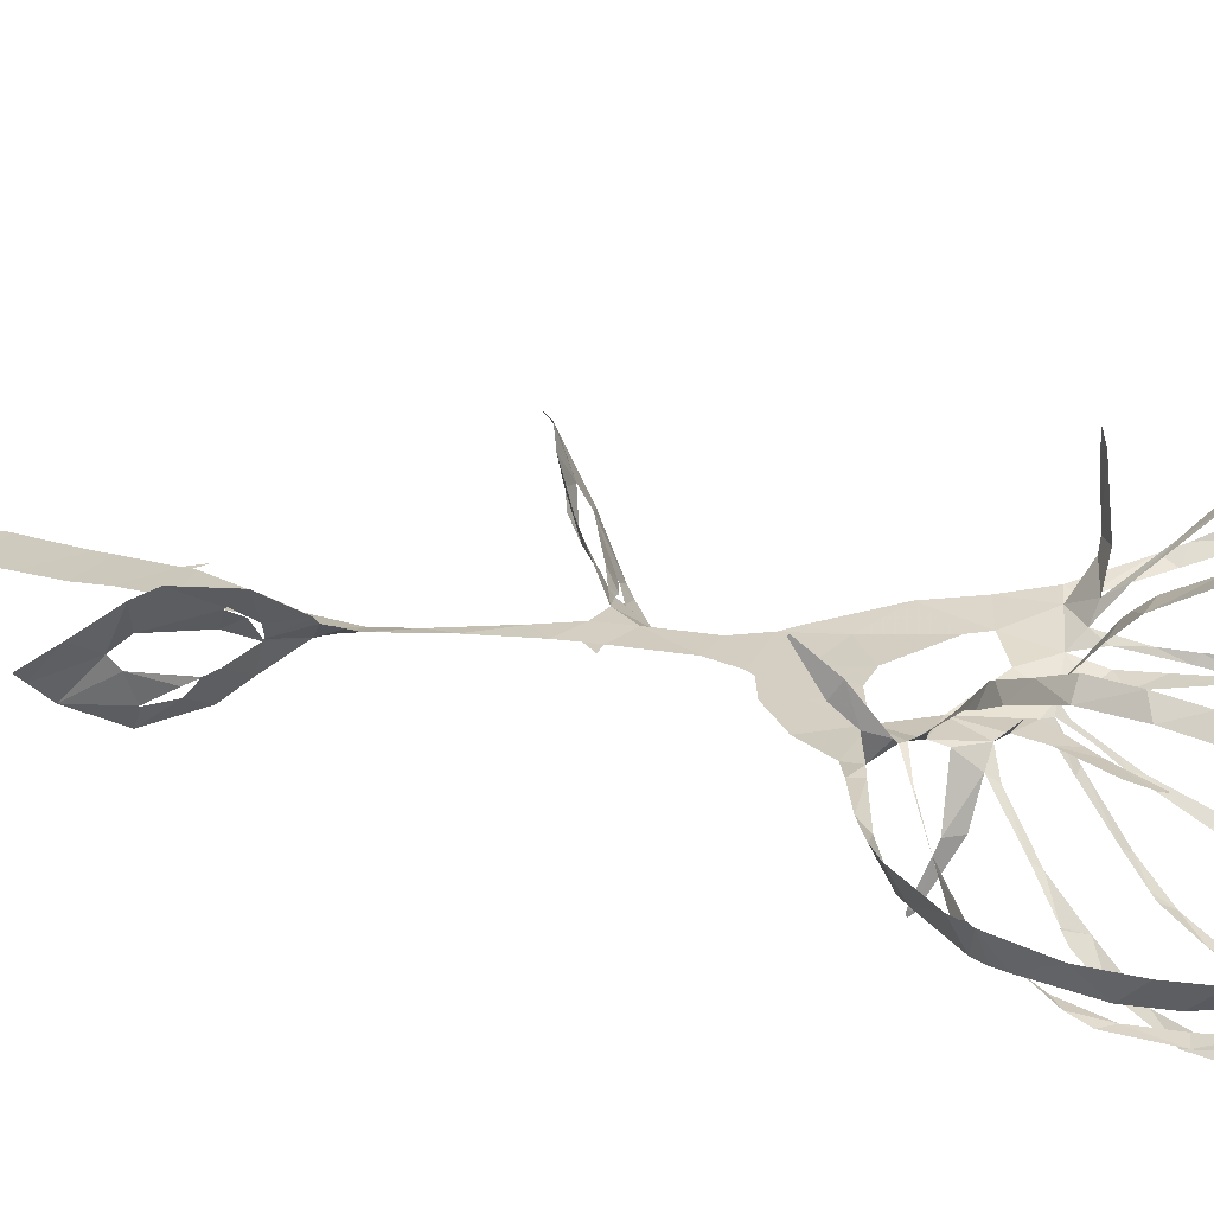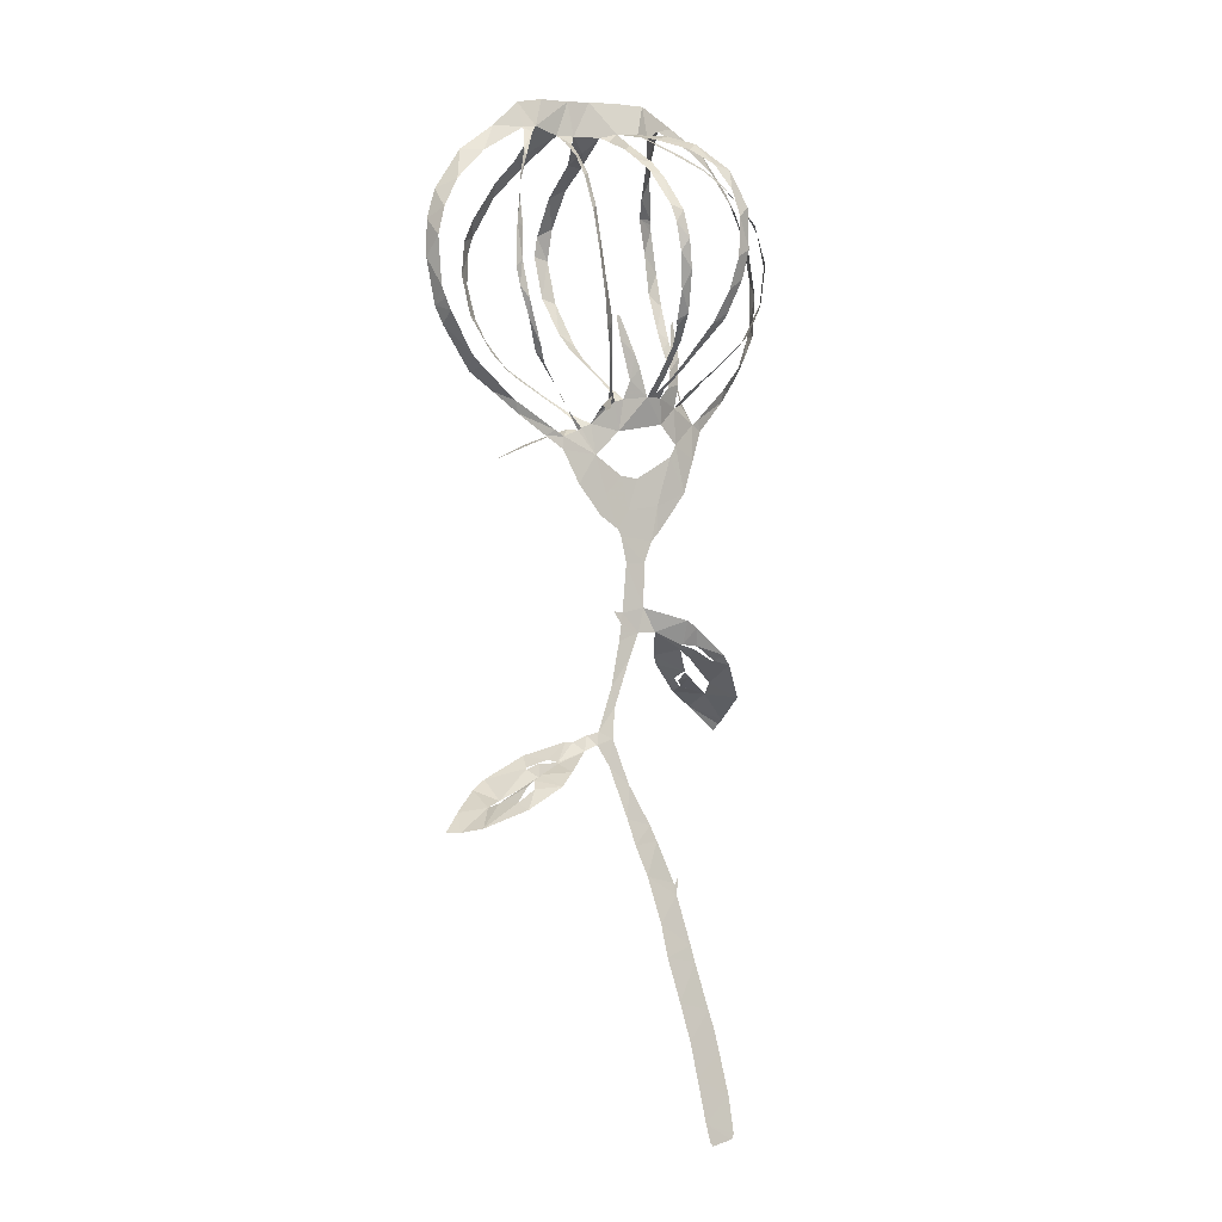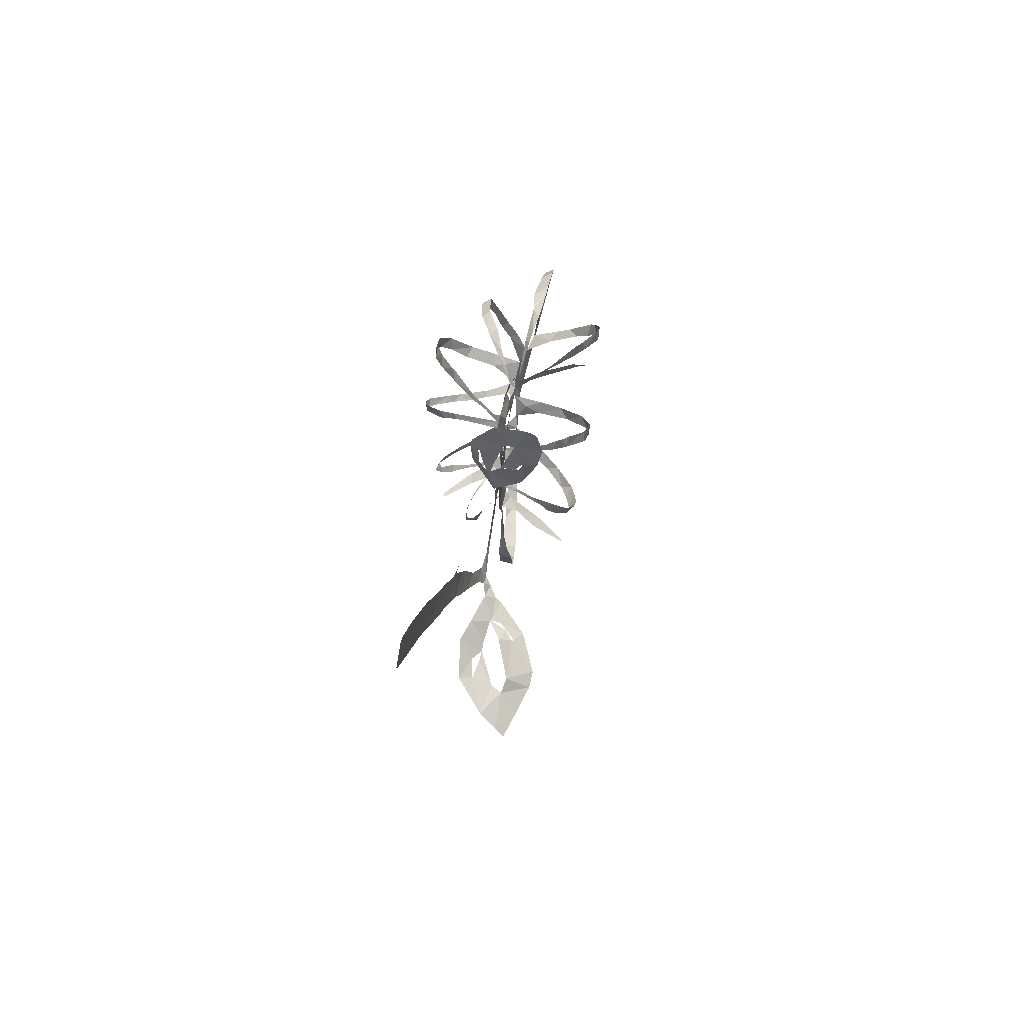
<metadata>
{"format":"obj","ext":"obj","renderer":"f3d","projection":"perspective","resolution":1024,"background":"white","views":[{"elev":25.3,"azim":120.6,"up":"+Z"},{"elev":-0.7,"azim":150.1,"up":"+Y"},{"elev":-68.2,"azim":-90.1,"up":"+Y"}]}
</metadata>
<code>
v -20.42 13.81 7.04
v -20.07 12.53 6.918
v -17.65 7.691 5.698
v -16.1 6.024 4.884
v -14.94 4.684 4.361
v -11.35 1.13 3.207
v -9.891 -2.196 2.418
v -8.382 -5.954 1.783
v -4.511 -10.41 0.8832
v -3.577 -11.3 0.6958
v -2.411 -13.74 0.3517
v -2.081 -18.53 -0.1267
v -6.199 -19.92 -2.457
v -7.071 -20.68 -2.93
v -10.3 -23.65 -3.191
v -11.25 -24.74 -2.858
v -14.05 -28.33 -0.1767
v -14.42 -30.95 3.598
v -14.38 -31.41 4.221
v -14.21 -32.01 4.87
v -14.17 -32.08 4.967
v -14.14 -32.08 4.994
v -11.33 -29.37 5.658
v -8.926 -27.72 5.082
v -5.681 -24.65 3.326
v -4.96 -23.68 2.529
v -3.433 -21.13 -0.1847
v -1.362 -21.22 -0.1979
v -0.08259 -23.95 -0.5301
v 2.1 -29.18 -1.128
v 2.613 -32.45 -1.651
v 1.168 -37.35 -2.606
v -0.9304 -41.59 -3.369
v -1.612 -43.26 -3.642
v -3.321 -47.7 -4.257
v -3.406 -47.95 -4.295
v -4.006 -47.16 -4.016
v -4.009 -47.18 -4.022
v -3.539 -48.97 -4.495
v -4.703 -54.27 -5.432
v -5.039 -56.03 -5.742
v -6.201 -61.08 -6.576
v -6.714 -63.17 -6.91
v -7.083 -65.5 -7.31
v -7.741 -69.96 -8.087
v -7.882 -73.89 -8.862
v -7.474 -74.36 -9.02
v -4.934 -74.7 -9.461
v -4.619 -74.28 -9.432
v -4.278 -72.39 -9.126
v -3.76 -67.78 -8.291
v -3.302 -63.96 -7.594
v -2.491 -59.96 -6.894
v -1.49 -55.27 -6.05
v -1.104 -51.82 -5.368
v -0.01279 -46.89 -4.436
v 1.089 -43.63 -3.818
v 1.755 -40.83 -3.248
v 3.315 -35.2 -2.005
v 4.407 -33.09 -1.443
v 5.792 -33.68 -1.261
v 8.23 -35.72 -2.954
v 10 -37.07 -4.203
v 14.12 -39.33 -4.415
v 17.95 -41.26 -1.801
v 19.68 -41.75 -0.03838
v 20.72 -41.74 0.8991
v 20.78 -41.69 1.042
v 18.84 -39.87 2.419
v 16.24 -37.74 4.133
v 14.66 -36.69 4.583
v 10.65 -34.22 3.381
v 7.066 -32.75 0.6758
v 6.524 -32.79 0.07162
v 5.177 -32.07 -0.5847
v 4.114 -31.74 -1.155
v 4.061 -31.67 -1.156
v 2.304 -26.96 -0.8179
v 1.127 -22.12 -0.4229
v 0.7982 -20.31 -0.3001
v 1.663 -18.97 -0.2454
v 1.684 -18.84 -0.2448
v 1.537 -18.96 -0.2429
v 0.605 -19.09 -0.2215
v -0.08201 -13.8 0.1461
v 0.4679 -10.9 0.3157
v 0.8941 -10.11 0.3366
v 2.98 -8.764 0.2446
v 5.626 -5.476 0.2576
v 7.41 -1.844 0.5479
v 9.298 -0.5059 0.8232
v 12.61 1.736 0.9186
v 15.35 3.885 1.286
v 17.75 5.892 1.95
v 20.75 10.61 2.05
v 21.59 12.53 2.218
v 22.51 17.46 2.321
v 22.34 21.52 2.589
v 21.39 24.72 2.685
v 18.46 29.2 2.775
v 14.61 32.14 2.743
v 11.61 35.01 3.04
v 8.816 35.57 2.833
v 5.534 35.74 3.031
v 2.761 36.04 3.264
v -0.9726 36.56 4.254
v -5.158 36.95 5.353
v -9.435 35.13 6.261
v -14.18 32.94 7.3
v -17.73 29.03 7.85
v -20.12 24.36 8.09
v -21.04 18.93 7.814
v -10.04 1.783 2.759
v -10.94 3.133 5.504
v -11.28 3.107 6.437
v -12.52 2.289 10.38
v -12.33 2.369 11.91
v -12.29 2.427 11.91
v -11.99 2.906 10.87
v -10.28 4.188 6.51
v -9.425 4.087 3.942
v -10.68 7.56 7.489
v -12.23 10.1 10.42
v -12.26 10.17 10.48
v -18.29 9.637 5.004
v -14.83 5.983 3.877
v -10.8 2.336 2.904
v -7.047 3.336 1.681
v -7.26 5.864 1.234
v -7.584 8.843 1.641
v -7.311 13.16 2.551
v -7.242 13.15 2.525
v -6.8 11.74 2.037
v -6.07 7.32 0.9214
v -5.705 5.403 0.7686
v -4.477 4.184 0.3453
v -4.4 5.041 -0.562
v -5.63 7.183 -2.504
v -6.268 8.47 -3.569
v -8.499 12.12 -6.077
v -14.33 10.96 -1.214
v -11.95 8.231 0.1202
v -8.731 5.045 1.747
v -2.615 4.151 0.03111
v -1.556 7.123 -0.2723
v -0.9549 8.514 -0.3357
v 0.9028 12.73 -0.1381
v 1.072 12.82 -0.1183
v 1.138 12.79 -0.1143
v 1.229 12.36 -0.1288
v 0.8493 10.2 -0.1701
v -0.422 5.84 -0.05007
v 0.1566 3.818 0.3637
v 0.9854 5.779 2.86
v 1.451 8.668 6.788
v 1.241 9.865 8.476
v 1.194 9.893 8.51
v -1.82 10.91 -7.477
v -2.306 9.057 -5.836
v -2.554 6.264 -2.635
v 2.579 3.677 -0.7704
v 3.889 3.525 -3.642
v 6.118 1.947 -7.356
v 6.392 1.669 -7.599
v 6.424 1.633 -7.593
v 6.48 1.575 -7.55
v 6.482 1.603 -7.116
v 4.969 2.61 -3.595
v 3.284 2.14 0.531
v 3.832 1.079 0.9371
v 5 1.744 1.911
v 5.92 2.578 2.949
v 7.866 4.475 5.002
v 10.12 7.301 8.325
v 5.745 9.564 -6.259
v 4.275 7.084 -3.977
v 5.294 0.3013 1.154
v 6.208 0.4627 1.85
v 8.85 -0.8888 5.832
v 11.39 -2.549 8.861
v 11.46 -2.586 8.857
v 11.53 -2.629 8.775
v 9.75 -1.361 4.919
v 8.032 -0.4031 2.858
v 7.26 -0.4526 0.6685
v 8.357 0.1851 0.6007
v 13.1 3.013 0.4665
v 17.03 6.205 0.1396
v 17.09 6.262 0.1187
v 11.96 6.664 -3.591
v 10.14 4.921 -2.276
v 7.646 2.586 -0.5766
v -9.691 -24.28 -2.073
v -9.62 -24.29 -1.975
v -7.603 -23.04 -1.612
v -6.269 -22.52 -1.111
v -6.363 -22.49 -1.211
v -7.62 -22.7 -2.145
v -9.735 -24.26 -2.152
v -8.714 -27.09 3.261
v -8.62 -27.04 3.293
v -7.739 -26.19 2.837
v -7.683 -25.42 0.6965
v -7.744 -25.48 0.6963
v -7.786 -25.53 0.7165
v -7.899 -26.47 2.277
v -8.813 -27.12 3.222
v 10.98 -35.51 2.134
v 10.92 -35.42 2.176
v 9.123 -34.59 0.721
v 8.558 -34.81 -0.4511
v 8.648 -34.88 -0.433
v 9.839 -34.97 1.252
v 10.98 -35.6 2.01
v 14.47 -38.66 -2.777
v 12.91 -37.1 -1.939
v 12.09 -36.53 -1.686
v 12.03 -36.53 -1.766
v 12.55 -37.35 -2.821
v 14.38 -38.61 -2.824
v -7.289 -0.6974 1.807
v -6.448 -2.062 1.615
v -1.98 -4.58 1.083
v 0.1104 -4.361 0.8971
v 3.384 -2.232 0.6976
v 0.5354 0.3975 0.6672
v -5.037 1.398 1.191
v -12.48 10.87 11.05
v -12.65 12.25 12
v -12.91 16.55 14.09
v -12.66 20.31 14.78
v -11.57 25.22 14.2
v -11.39 25.85 13.97
v -11.26 26.32 13.76
v -9.378 30.22 10.82
v -8.467 32.12 8.866
v -7.208 34.46 5.435
v -12.1 32.75 6.204
v -14.98 30.77 6.543
v -18.36 26.66 6.834
v -20.15 22.21 6.754
v -20.6 17.37 6.179
v -19.55 12.42 5.076
v -18.74 10.52 5.062
v -5.199 33.18 4.287
v -7.213 31.18 7.913
v -8.853 28.18 11.73
v -9.51 26.24 13.27
v -10.91 22.62 14.52
v -11.43 17.85 14.44
v -11.41 13.5 12.52
v -10.99 11.01 10.63
v -10.83 10.11 9.81
v -9.942 6.82 6.335
v -9.545 5.718 5.163
v -8.479 3.909 2.618
v -10.7 6.608 1.26
v -12.56 8.47 0.5844
v -14.85 11.03 -0.0006123
v -16.44 14.97 -1.093
v -16.98 19.21 -1.091
v -16.13 22.72 -1.062
v -15 24.96 -0.633
v -11.94 28.72 0.7572
v -10.54 29.94 1.478
v -8.255 31.55 2.841
v -8.704 12.9 -6.562
v -9.56 16.28 -8.042
v -9.937 19.36 -8.765
v -9.834 23.86 -8.702
v -8.574 28.01 -7.085
v -6.307 31.11 -3.951
v -4.836 32.46 -0.5754
v -3.303 33.18 3.22
v -7.801 30.96 1.824
v -10.11 29.45 0.4665
v -12.7 27.17 -0.5332
v -15.2 23.57 -1.962
v -16.38 19.24 -2.277
v -15.75 14.65 -2.248
v -14.86 11.93 -1.458
v -14.39 11.08 -1.266
v -0.2217 32.74 2.416
v -3.114 31.91 -0.7814
v -4.992 30.25 -4.857
v -6.709 28.44 -7.007
v -7.965 25.6 -8.547
v -8.493 22.72 -9.27
v -8.465 18.51 -9.101
v -8.035 15.14 -7.987
v -7.089 11.7 -6.117
v -5.364 7.808 -3.176
v -4.678 6.183 -1.681
v -3.54 4.54 -0.1528
v -3.382 6.16 -2.361
v -2.987 9.392 -6.185
v -2.559 12.16 -8.533
v -1.859 16.41 -10.32
v -1.331 19.57 -10.74
v -0.9003 22.52 -10.23
v -0.06357 26.28 -7.728
v 0.2888 28.21 -5.735
v 0.491 30.68 -1.609
v 1.223 9.903 8.527
v 1.32 10.46 9.099
v 1.28 11.75 10.23
v 1.84 15.52 12.55
v 2.311 20.39 13.57
v 2.28 23.86 12.53
v 2.268 27.66 9.367
v 1.997 29.49 6.503
v 1.846 32.14 2.536
v 1.249 31.57 1.514
v 1.381 29.99 -2.206
v 1.398 28.49 -4.73
v 1.087 26.97 -6.781
v 0.2875 23.09 -9.596
v -0.00685 21.21 -10.26
v -0.4889 18.14 -10.42
v -1.227 14.4 -9.362
v -1.597 11.41 -7.806
v 4.974 31.96 2.7
v 3.774 29.63 6.202
v 3.804 26.77 10.47
v 3.848 22.94 13.16
v 3.975 20.79 13.55
v 3.466 15.98 12.65
v 2.817 11.74 9.884
v 2.54 9.746 7.81
v 1.619 7.216 4.731
v 1.2 5.125 2.005
v 1.283 3.497 0.316
v 2.457 4.574 -1.258
v 4.204 7.881 -4.331
v 5.374 11.05 -6.404
v 7.27 15.1 -8.338
v 8.275 19.58 -8.809
v 8.37 22.52 -8.126
v 7.953 26.16 -5.756
v 7.163 28.91 -2.226
v 5.961 30.77 1.314
v 10.15 7.345 8.355
v 10.4 7.731 8.609
v 11.82 10.37 9.981
v 12.49 12.92 11.16
v 13.29 16.59 11.59
v 13.26 19.97 11.4
v 12.9 21.69 11.09
v 11.34 25.81 9.07
v 9.305 28.79 6.489
v 6.992 31.86 2.8
v 6.988 30.74 0.8656
v 8.132 28.46 -3.48
v 8.893 25.79 -6.677
v 9.146 21.7 -9.047
v 8.504 17.24 -9.319
v 7.177 12.88 -8.146
v 6.258 10.31 -6.896
v 5.805 9.607 -6.337
v 9.803 32.46 2.252
v 10.64 29.29 5.459
v 11.91 27.19 7.448
v 13.58 23.34 9.602
v 14.3 21.04 10.21
v 14.44 17.5 10.55
v 13.65 13.07 10.06
v 12 8.959 8.273
v 10.74 6.978 6.985
v 9.689 5.931 6.309
v 6.684 2.899 3.282
v 5.635 1.654 2.084
v 4.879 0.5915 1.161
v 6.906 1.993 -0.06235
v 9.637 4.469 -1.93
v 12.61 7.725 -3.043
v 13.9 11.01 -4.064
v 15.28 14.15 -4.692
v 15.79 16 -4.879
v 15.57 20.69 -4.648
v 14.45 25.35 -3.26
v 12.79 28.35 -1.372
v 10.7 31.5 1.319
v 17.16 6.33 0.1274
v 18.18 7.501 0.3043
v 20.75 11.86 0.1863
v 21.23 13.11 0.2619
v 21.63 14.34 0.4656
v 21.96 19.57 0.6045
v 21.21 22.57 0.7308
v 19.56 25.76 1.076
v 16.36 29.07 1.355
v 11.35 32.18 2.149
v 12.47 29.33 -0.2558
v 14 26.07 -2.335
v 14.74 23.29 -3.672
v 14.74 20.31 -4.299
v 15.01 16.89 -4.724
v 14.18 12.9 -4.748
v 12.58 8.356 -4.124
v 12.04 6.847 -3.762
v -6.359 -23.01 -0.6704
v -7.905 -24.08 -0.24
v -11.11 -26.71 1.025
v -11.39 -27.97 2.34
v -8.473 -26.05 0.8812
v -7.81 -25.5 0.6555
v 8.6 -34.95 -0.6233
v 10.93 -35.96 -1.428
v 11.98 -36.44 -1.619
v 15.44 -38.86 -0.4293
v 16.16 -39.35 0.7103
v 14.51 -38.76 1.345
v 10.28 -36.47 0.4013
v -18.54 10.15 5.025
v -8.528 12.2 -6.124
v -14.37 11.03 -1.25
v -1.744 11.04 -7.551
v 10.13 7.325 8.378
v 5.79 9.563 -6.327
v 12 6.767 -3.744
v -4.548 -7.468 1.051
v 3.049 30.66 4.197
v 2.19 -6.416 0.4942
v -0.6713 -8.043 0.6685
f 108 109 238
f 237 107 108
f 108 238 237
f 237 236 246
f 239 109 110
f 111 240 110
f 238 109 239
f 235 246 236
f 110 240 239
f 107 237 245
f 245 237 246
f 107 245 274
f 245 266 275
f 247 246 235
f 275 266 265
f 248 247 234
f 233 248 234
f 235 234 247
f 240 111 241
f 265 264 276
f 264 263 277
f 111 112 241
f 241 112 242
f 231 249 232
f 1 242 112
f 2 125 244
f 1 2 243
f 244 243 2
f 1 243 242
f 231 230 250
f 231 250 249
f 263 262 278
f 262 279 278
f 248 233 232
f 230 251 250
f 229 251 230
f 229 228 252
f 228 123 252
f 119 118 116
f 117 116 118
f 124 123 228
f 252 251 229
f 260 281 280
f 261 260 279
f 232 249 248
f 106 107 274
f 274 245 275
f 274 273 284
f 283 106 274
f 274 284 283
f 272 285 284
f 264 277 276
f 265 276 275
f 271 286 272
f 272 286 285
f 273 272 284
f 312 105 283
f 313 312 283
f 283 303 313
f 422 322 312
f 314 313 303
f 314 303 302
f 301 316 302
f 314 302 315
f 310 323 311
f 324 310 309
f 315 302 316
f 262 261 279
f 271 270 287
f 270 269 288
f 287 286 271
f 281 260 259
f 279 260 280
f 282 281 259
f 141 282 259
f 282 141 416
f 267 140 291
f 290 268 267
f 133 131 130
f 131 133 132
f 269 268 289
f 277 263 278
f 288 287 270
f 317 301 300
f 301 317 316
f 317 300 318
f 291 290 267
f 290 289 268
f 298 319 299
f 297 320 298
f 289 288 269
f 105 322 104
f 105 106 283
f 4 125 3
f 119 116 115
f 3 125 2
f 253 252 123
f 119 115 120
f 253 123 122
f 5 6 127
f 4 5 126
f 127 126 5
f 115 114 120
f 254 122 255
f 114 121 120
f 125 4 126
f 121 255 122
f 122 254 253
f 142 258 257
f 258 141 259
f 143 142 257
f 121 256 255
f 114 113 121
f 143 257 256
f 128 143 256
f 130 129 134
f 7 113 6
f 6 113 127
f 221 113 7
f 8 221 7
f 256 121 113
f 128 256 113
f 198 14 15
f 244 125 414
f 321 158 417
f 140 267 415
f 174 342 418
f 15 16 199
f 199 16 193
f 193 16 403
f 403 16 17
f 194 403 402
f 22 20 21
f 22 23 19
f 22 19 20
f 36 38 39
f 37 38 36
f 23 404 18
f 221 227 128
f 8 222 221
f 402 195 194
f 198 15 199
f 128 113 221
f 128 135 129
f 193 403 194
f 406 405 205
f 401 406 204
f 405 207 206
f 18 404 17
f 17 404 403
f 39 35 36
f 56 35 39
f 23 18 19
f 35 56 34
f 55 39 40
f 54 40 41
f 33 57 58
f 291 140 139
f 142 141 258
f 291 139 292
f 130 134 133
f 292 139 138
f 134 129 135
f 138 137 293
f 136 128 227
f 144 294 136
f 136 135 128
f 144 136 227
f 136 294 137
f 297 296 158
f 295 159 296
f 159 295 160
f 227 226 144
f 294 160 295
f 294 293 137
f 294 144 160
f 144 152 145
f 152 146 145
f 293 292 138
f 296 159 158
f 13 14 197
f 14 198 197
f 401 196 195
f 203 401 204
f 26 401 203
f 405 206 205
f 195 402 401
f 27 13 196
f 197 196 13
f 24 201 200
f 24 200 404
f 404 200 207
f 404 207 405
f 202 201 25
f 33 58 32
f 42 53 41
f 42 43 52
f 52 43 44
f 205 204 406
f 27 196 401
f 404 23 24
f 202 25 203
f 25 201 24
f 57 33 34
f 56 57 34
f 55 56 39
f 54 55 40
f 45 46 50
f 51 44 45
f 32 59 31
f 400 190 420
f 300 299 318
f 105 312 322
f 311 323 422
f 323 310 324
f 351 322 341
f 352 341 340
f 309 325 324
f 325 309 308
f 326 325 308
f 354 339 338
f 353 340 339
f 322 351 104
f 352 351 341
f 351 350 361
f 340 353 352
f 362 350 349
f 355 354 338
f 353 339 354
f 364 348 347
f 349 348 363
f 308 307 327
f 328 327 307
f 308 327 326
f 147 146 150
f 320 297 321
f 321 297 158
f 319 298 320
f 328 305 329
f 329 305 156
f 304 156 305
f 157 156 304
f 150 149 147
f 306 305 328
f 149 148 147
f 328 307 306
f 355 337 356
f 337 336 356
f 346 345 366
f 357 356 336
f 357 336 335
f 358 335 359
f 335 334 175
f 175 359 335
f 359 175 419
f 342 174 343
f 343 368 367
f 367 344 343
f 164 167 166
f 166 165 164
f 344 366 345
f 335 358 357
f 346 365 347
f 337 355 338
f 167 164 163
f 360 103 104
f 351 360 104
f 360 351 361
f 392 360 382
f 392 382 393
f 103 360 102
f 381 393 382
f 350 362 361
f 349 363 362
f 381 380 394
f 380 379 395
f 392 101 102
f 391 101 392
f 360 392 102
f 390 100 391
f 380 395 394
f 393 381 394
f 390 389 99
f 99 389 98
f 390 99 100
f 101 391 100
f 348 364 363
f 397 379 378
f 347 365 364
f 397 396 379
f 395 379 396
f 377 397 378
f 344 367 366
f 398 377 376
f 375 400 399
f 375 399 376
f 174 368 343
f 346 366 365
f 387 97 388
f 387 96 97
f 388 97 98
f 98 389 388
f 386 96 387
f 386 385 96
f 96 385 95
f 400 375 190
f 398 376 399
f 188 383 189
f 182 181 180
f 383 94 384
f 188 94 383
f 179 183 182
f 94 95 384
f 95 385 384
f 377 398 397
f 329 156 155
f 152 151 146
f 330 155 154
f 155 330 329
f 154 331 330
f 152 144 153
f 12 85 11
f 331 154 153
f 332 331 153
f 153 226 332
f 144 226 153
f 151 150 146
f 161 176 333
f 176 175 334
f 161 333 332
f 176 334 333
f 169 161 332
f 170 332 226
f 169 168 161
f 86 10 11
f 84 85 12
f 225 170 226
f 167 163 168
f 28 84 12
f 203 25 26
f 401 26 27
f 77 31 60
f 32 58 59
f 77 30 31
f 60 31 59
f 29 30 78
f 12 27 28
f 46 47 50
f 54 41 53
f 63 408 62
f 64 215 220
f 53 42 52
f 78 30 77
f 76 60 75
f 61 407 211
f 212 407 413
f 407 212 211
f 62 408 407
f 61 211 74
f 61 62 407
f 75 60 61
f 60 76 77
f 61 74 75
f 63 218 408
f 29 78 79
f 52 44 51
f 45 50 51
f 64 65 215
f 410 215 65
f 218 63 219
f 219 63 64
f 411 65 66
f 216 215 410
f 48 49 47
f 50 47 49
f 219 64 220
f 217 216 410
f 29 79 28
f 13 27 12
f 369 174 173
f 375 374 191
f 370 369 173
f 172 370 173
f 172 171 371
f 161 168 162
f 371 370 172
f 192 191 374
f 192 373 177
f 190 375 191
f 93 188 187
f 93 94 188
f 184 179 178
f 183 179 184
f 92 187 186
f 91 92 186
f 92 93 187
f 192 374 373
f 174 369 368
f 80 84 28
f 74 211 73
f 79 80 28
f 210 72 73
f 169 332 170
f 170 225 372
f 372 171 170
f 372 225 177
f 373 372 177
f 80 81 83
f 84 80 83
f 82 83 81
f 371 171 372
f 217 410 409
f 218 217 409
f 409 408 218
f 210 73 211
f 212 413 213
f 210 209 72
f 70 412 411
f 177 185 178
f 185 225 90
f 185 177 225
f 184 178 185
f 91 185 90
f 423 88 89
f 89 90 225
f 209 208 72
f 208 214 412
f 412 214 413
f 69 411 66
f 71 208 412
f 413 214 213
f 66 68 69
f 68 66 67
f 410 65 411
f 70 411 69
f 412 70 71
f 208 71 72
f 91 186 185
f 168 163 162
f 182 180 179
f 318 299 319
f 421 8 9
f 421 223 222
f 421 222 8
f 9 10 421
f 223 421 424
f 421 10 424
f 424 224 223
f 89 225 423
f 424 86 87
f 86 11 85
f 311 422 312
f 422 323 322
f 87 423 424
f 424 10 86
f 88 423 87
f 423 225 224
f 224 424 423

</code>
